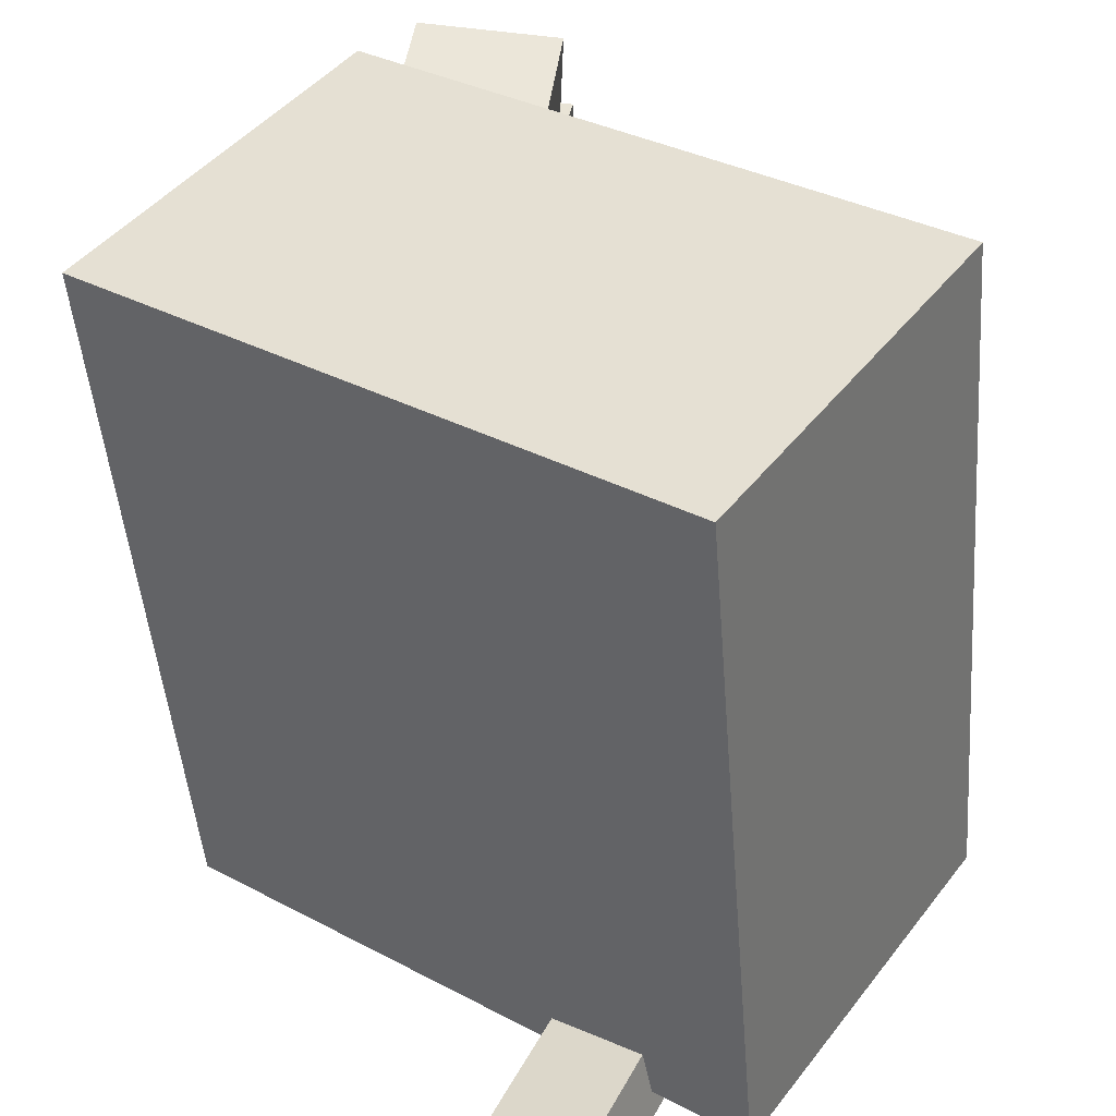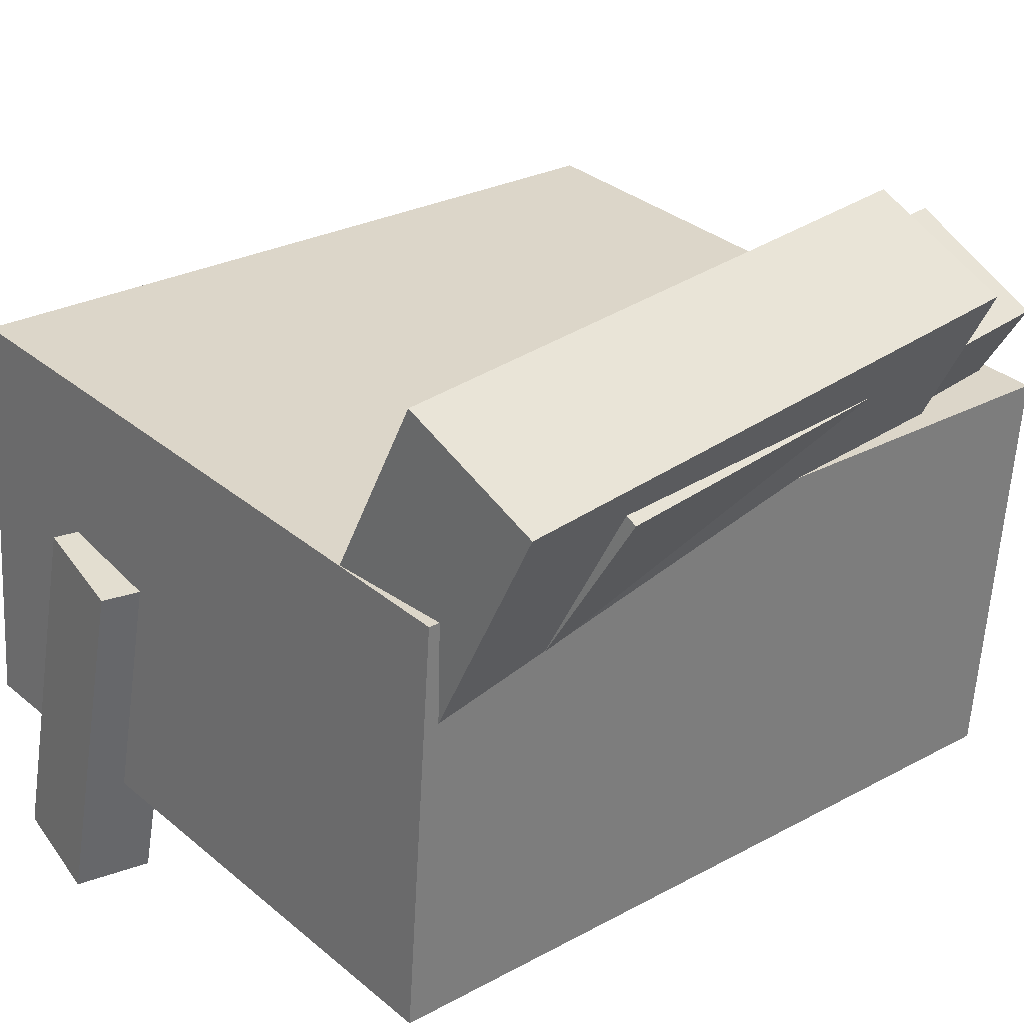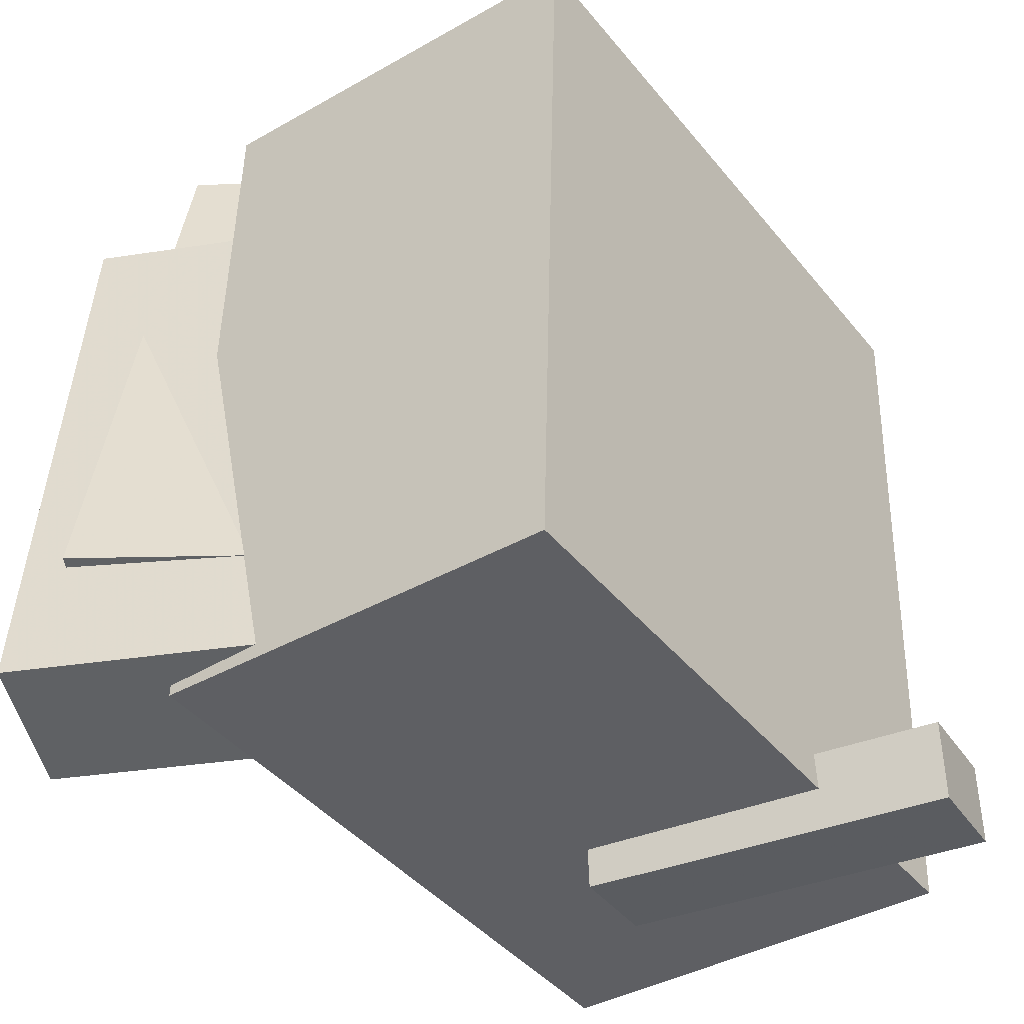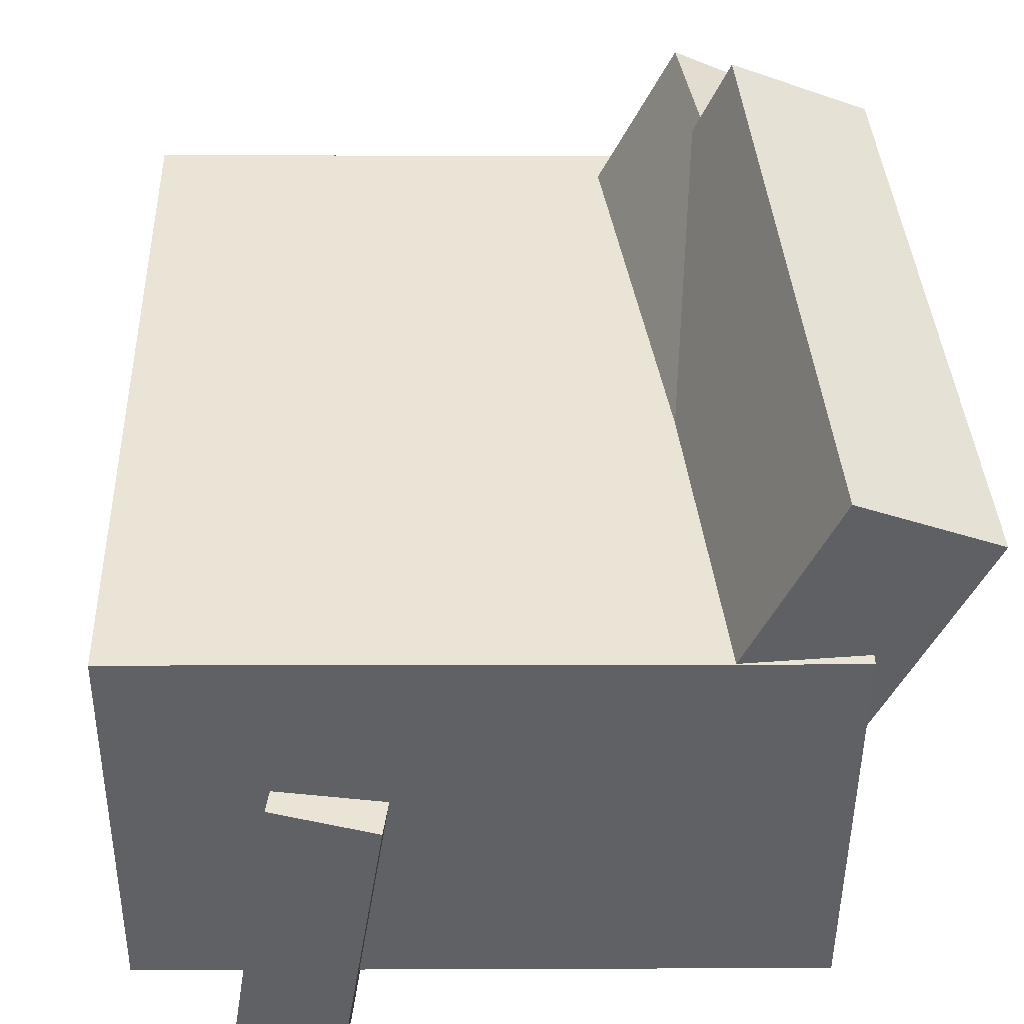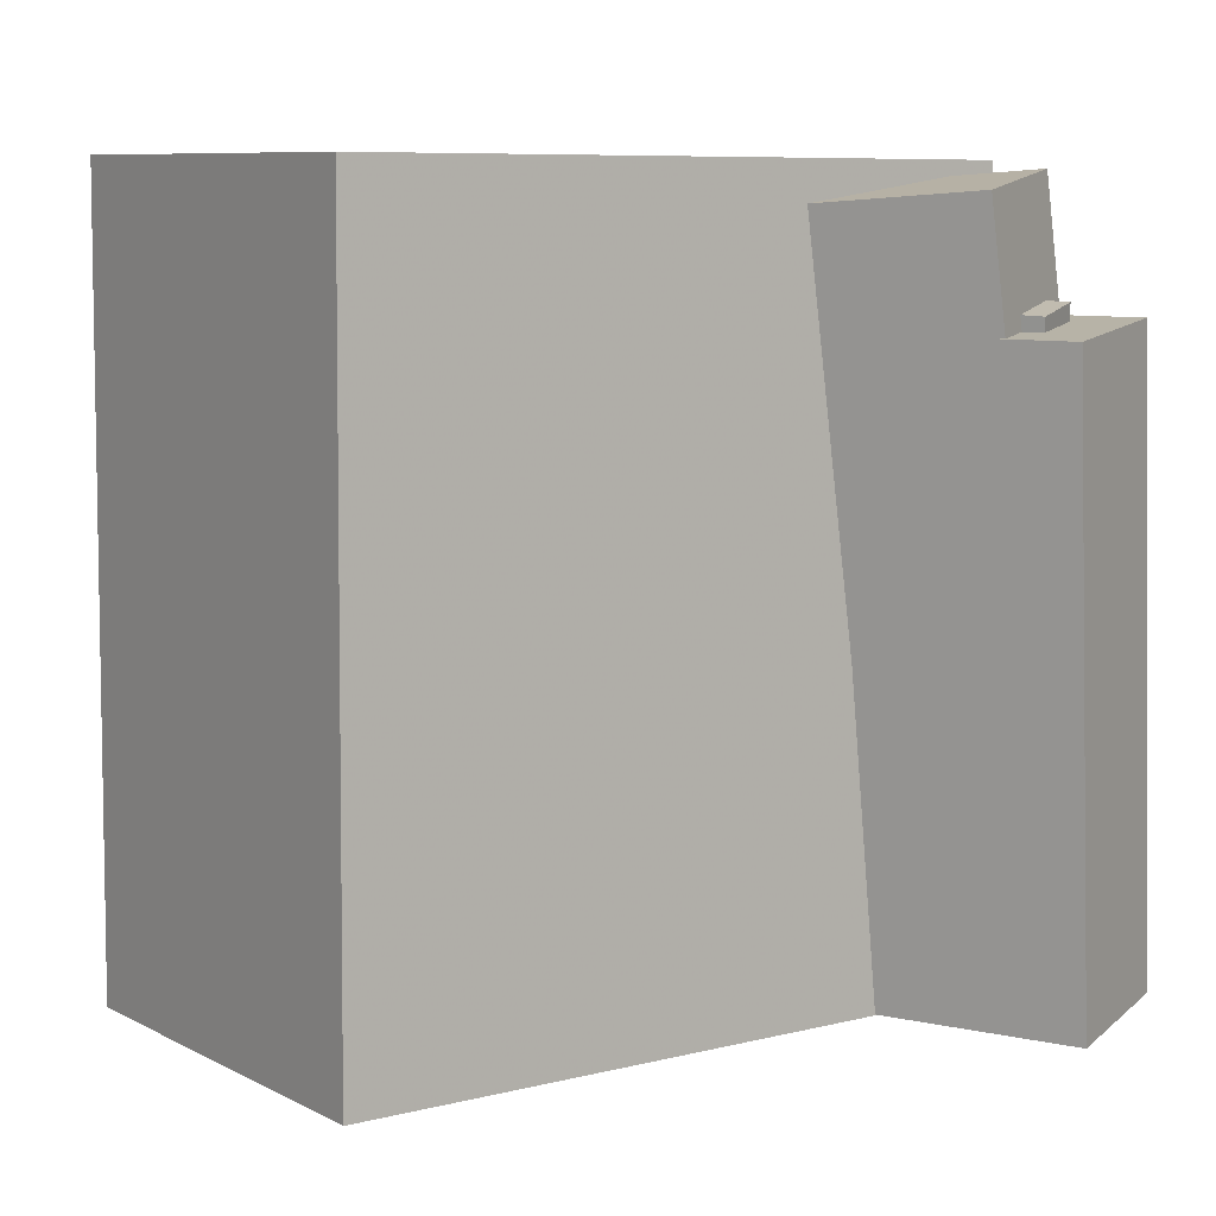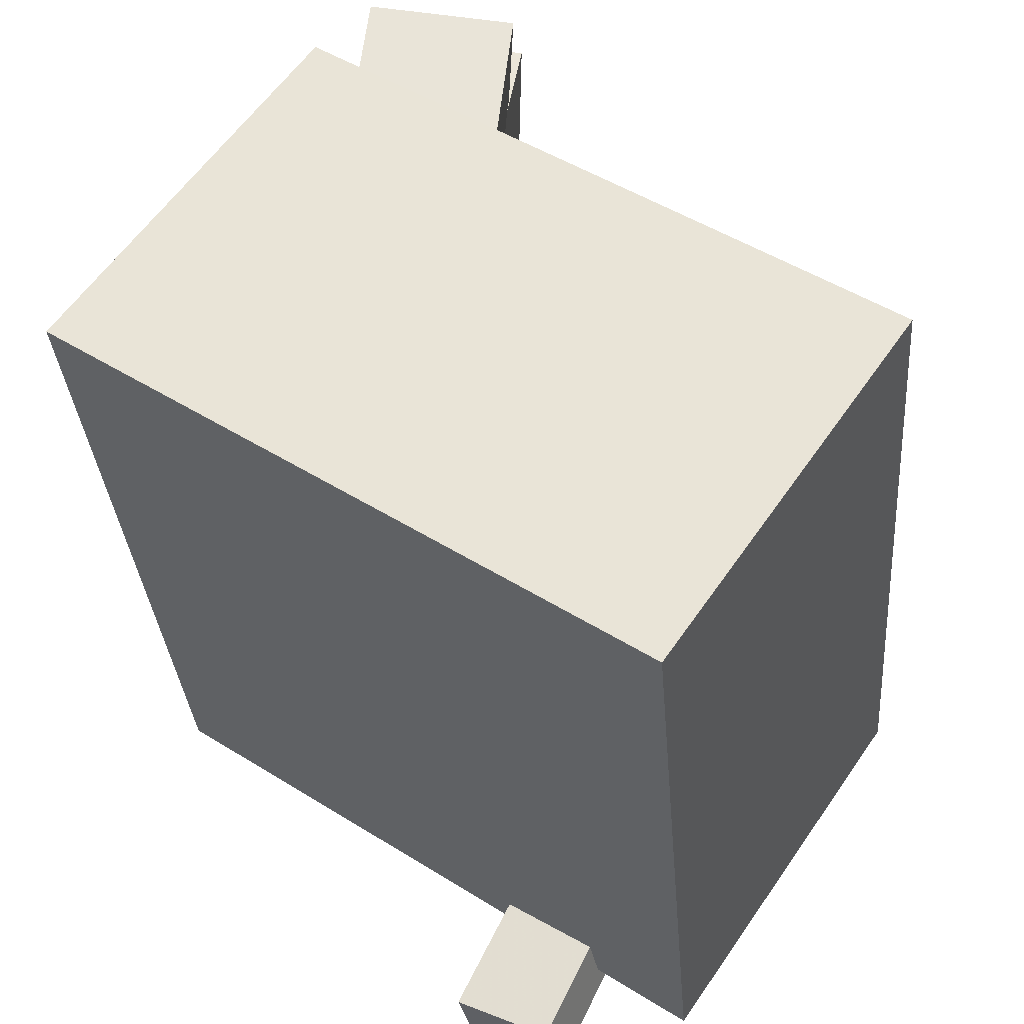
<metadata>
{"format":"obj","ext":"obj","renderer":"f3d","projection":"perspective","resolution":1024,"background":"white","views":[{"elev":39.8,"azim":35.9,"up":"+Z"},{"elev":31.6,"azim":-133.9,"up":"+Y"},{"elev":-45.6,"azim":-53.9,"up":"+Z"},{"elev":46.0,"azim":176.3,"up":"+Y"},{"elev":12.9,"azim":145.0,"up":"+Z"},{"elev":54.7,"azim":35.2,"up":"+Z"}]}
</metadata>
<code>
v -0.215 0.1948 -0.01625
v -0.2033 0.203 0.1931
v -0.1742 0.2174 -0.01943
v -0.1625 0.2256 0.19
v -0.1768 0.1259 -0.01569
v -0.165 0.1341 0.1937
v -0.136 0.1485 -0.01887
v -0.1242 0.1567 0.1905
f 1.0 7.0 5.0
f 1.0 3.0 7.0
f 1.0 4.0 3.0
f 1.0 2.0 4.0
f 3.0 8.0 7.0
f 3.0 4.0 8.0
f 5.0 7.0 8.0
f 5.0 8.0 6.0
f 1.0 5.0 6.0
f 1.0 6.0 2.0
f 2.0 6.0 8.0
f 2.0 8.0 4.0
v -0.008469 -0.04726 -0.1977
v -0.02162 -0.05412 0.1923
v -0.008386 0.02197 -0.1964
v -0.02154 0.0151 0.1935
v 0.2316 -0.04769 -0.1896
v 0.2185 -0.05455 0.2004
v 0.2317 0.02154 -0.1883
v 0.2186 0.01467 0.2016
f 9.0 15.0 13.0
f 9.0 11.0 15.0
f 9.0 12.0 11.0
f 9.0 10.0 12.0
f 11.0 16.0 15.0
f 11.0 12.0 16.0
f 13.0 15.0 16.0
f 13.0 16.0 14.0
f 9.0 13.0 14.0
f 9.0 14.0 10.0
f 10.0 14.0 16.0
f 10.0 16.0 12.0
v -0.1643 0.2785 -0.235
v -0.1498 0.2691 0.1814
v -0.02167 -0.0314 -0.247
v -0.007139 -0.04084 0.1694
v -0.2571 0.2357 -0.2327
v -0.2426 0.2263 0.1836
v -0.1145 -0.0742 -0.2447
v -0.09992 -0.08364 0.1716
f 17.0 23.0 21.0
f 17.0 19.0 23.0
f 17.0 20.0 19.0
f 17.0 18.0 20.0
f 19.0 24.0 23.0
f 19.0 20.0 24.0
f 21.0 23.0 24.0
f 21.0 24.0 22.0
f 17.0 21.0 22.0
f 17.0 22.0 18.0
f 18.0 22.0 24.0
f 18.0 24.0 20.0
v 0.1412 -0.2042 -0.2802
v 0.1027 0.041 -0.2637
v 0.2112 -0.1942 -0.266
v 0.1727 0.05104 -0.2496
v 0.1313 -0.2093 -0.2278
v 0.09283 0.03594 -0.2114
v 0.2014 -0.1992 -0.2137
v 0.1629 0.04599 -0.1972
f 25.0 31.0 29.0
f 25.0 27.0 31.0
f 25.0 28.0 27.0
f 25.0 26.0 28.0
f 27.0 32.0 31.0
f 27.0 28.0 32.0
f 29.0 31.0 32.0
f 29.0 32.0 30.0
f 25.0 29.0 30.0
f 25.0 30.0 26.0
f 26.0 30.0 32.0
f 26.0 32.0 28.0
v -0.249 0.2037 -0.1453
v -0.2092 0.1737 0.268
v -0.163 0.2508 -0.1502
v -0.1231 0.2208 0.2631
v -0.1013 -0.0699 -0.1794
v -0.06142 -0.09989 0.2339
v -0.01525 -0.02282 -0.1843
v 0.02461 -0.05281 0.229
f 33.0 39.0 37.0
f 33.0 35.0 39.0
f 33.0 36.0 35.0
f 33.0 34.0 36.0
f 35.0 40.0 39.0
f 35.0 36.0 40.0
f 37.0 39.0 40.0
f 37.0 40.0 38.0
f 33.0 37.0 38.0
f 33.0 38.0 34.0
f 34.0 38.0 40.0
f 34.0 40.0 36.0
v -0.2152 0.12 0.2694
v -0.2111 -0.1616 0.251
v 0.2403 0.125 0.2935
v 0.2443 -0.1566 0.2751
v -0.1882 0.154 -0.2446
v -0.1842 -0.1276 -0.263
v 0.2672 0.159 -0.2204
v 0.2712 -0.1226 -0.2388
f 41.0 47.0 45.0
f 41.0 43.0 47.0
f 41.0 44.0 43.0
f 41.0 42.0 44.0
f 43.0 48.0 47.0
f 43.0 44.0 48.0
f 45.0 47.0 48.0
f 45.0 48.0 46.0
f 41.0 45.0 46.0
f 41.0 46.0 42.0
f 42.0 46.0 48.0
f 42.0 48.0 44.0

</code>
